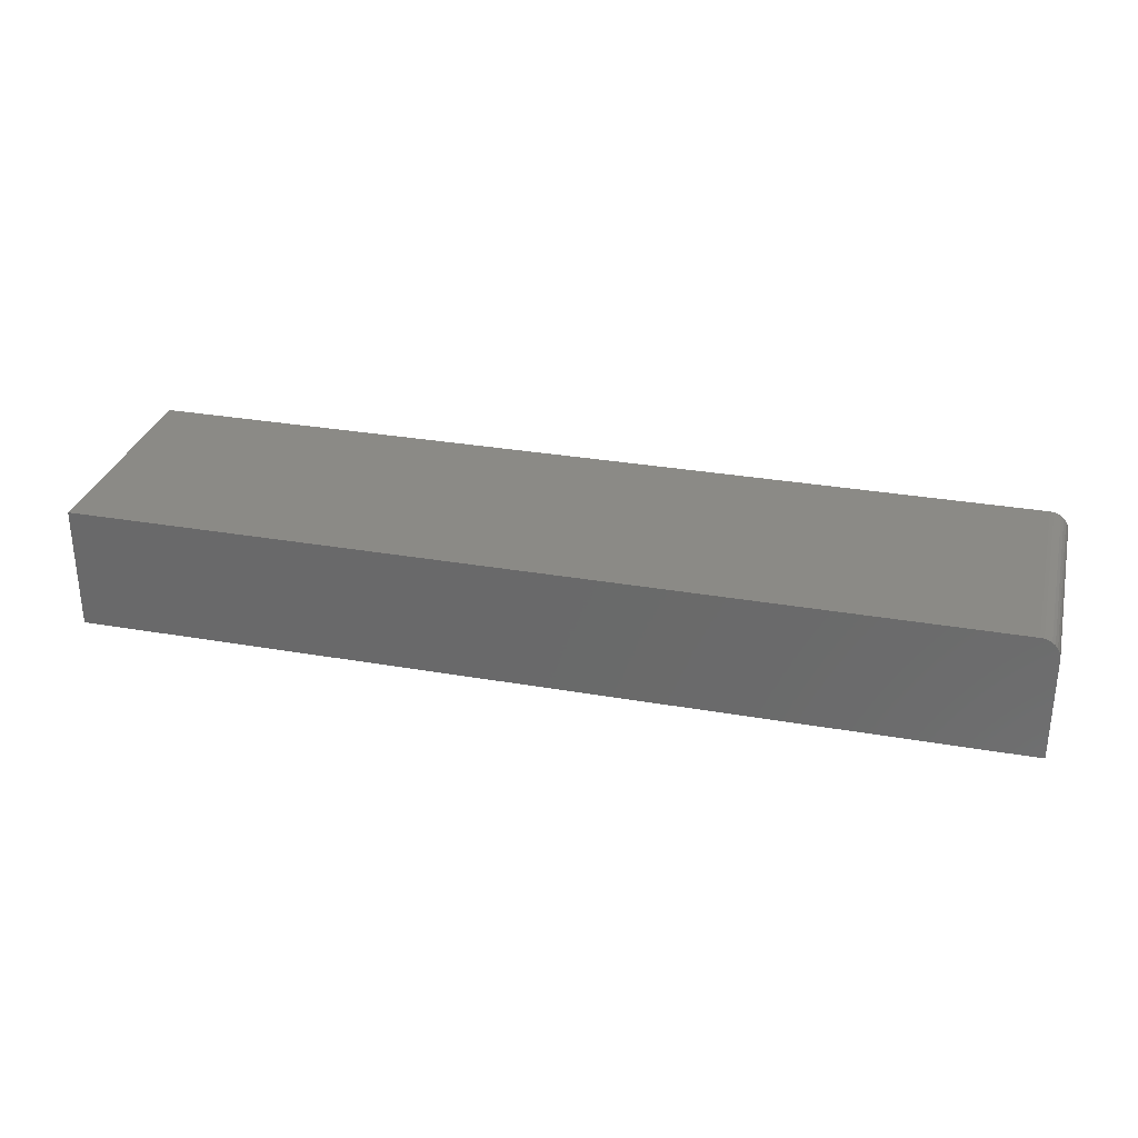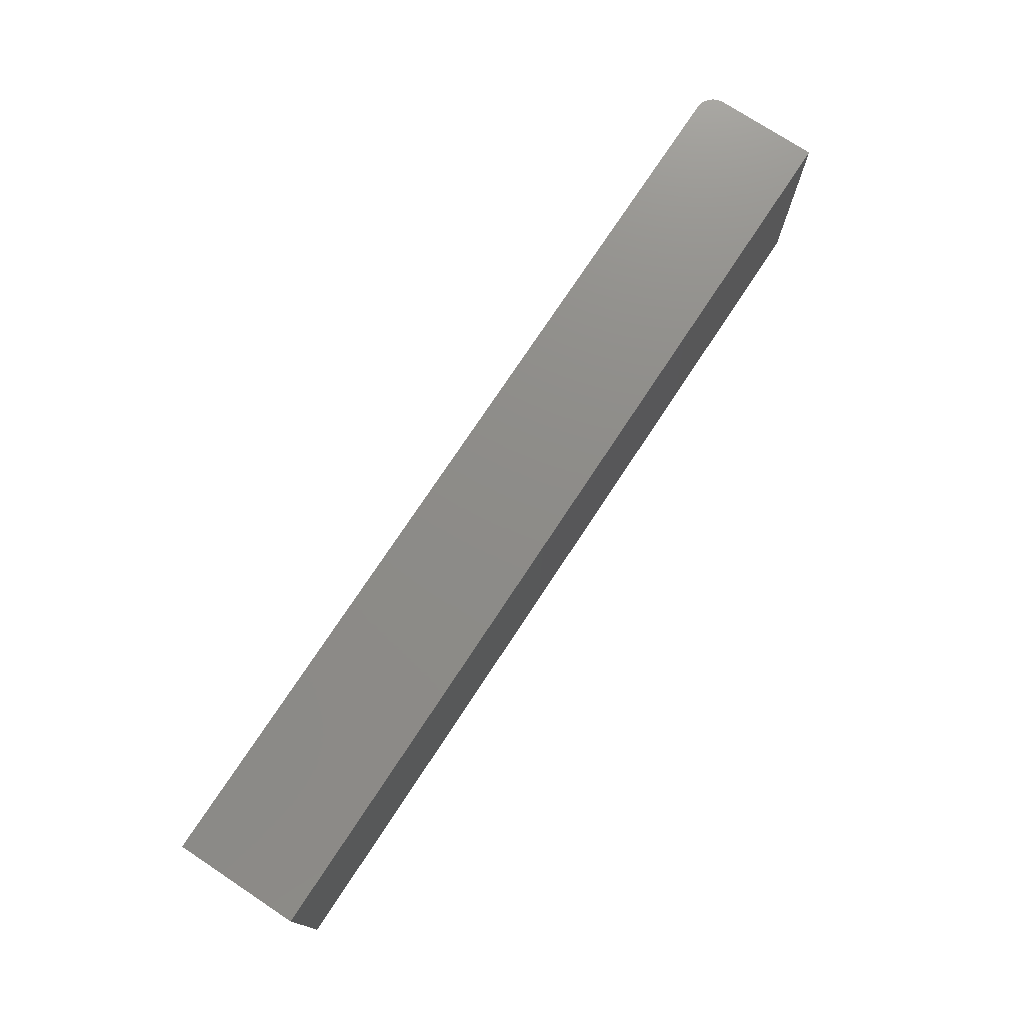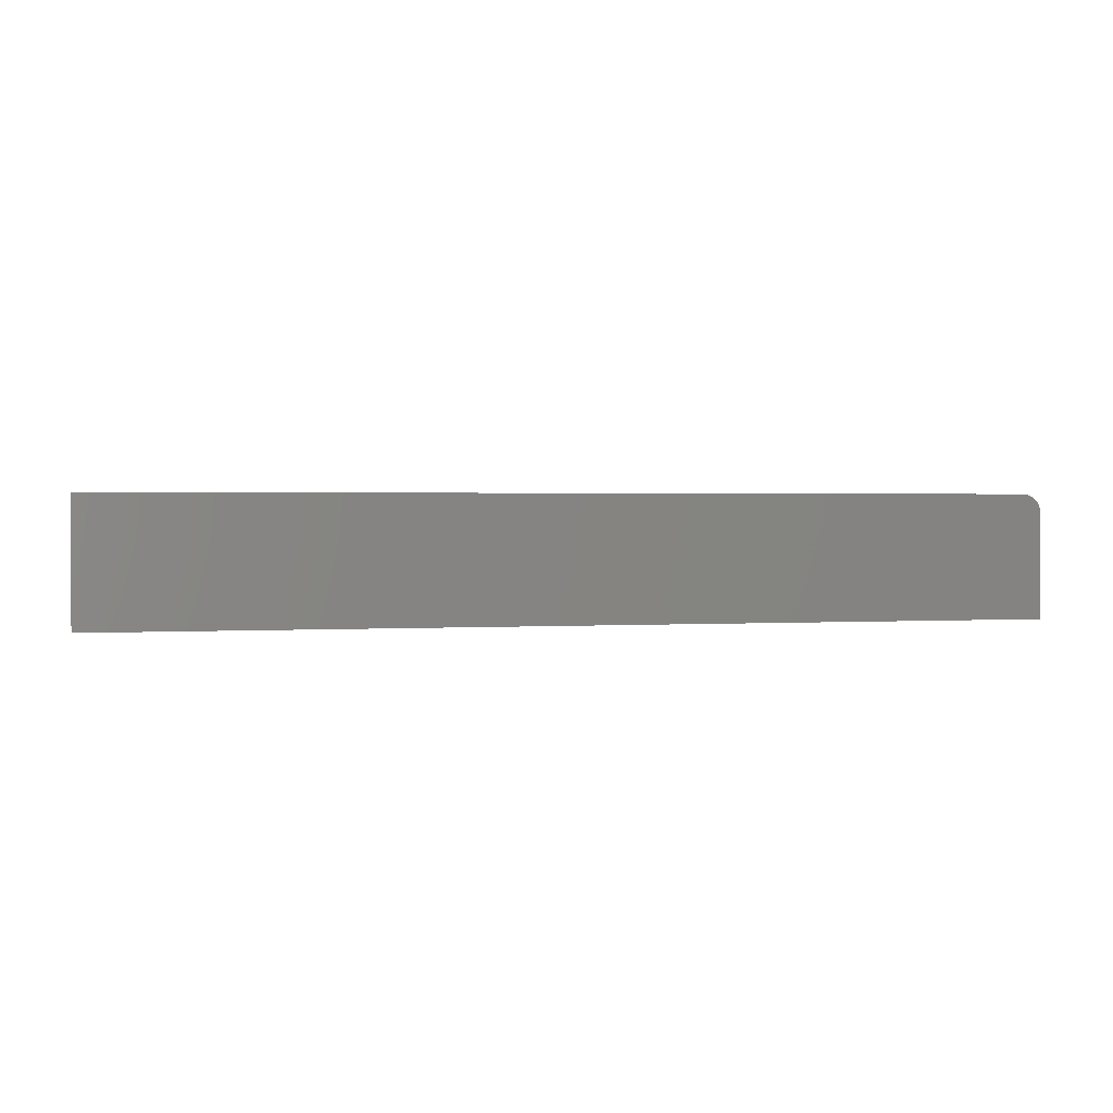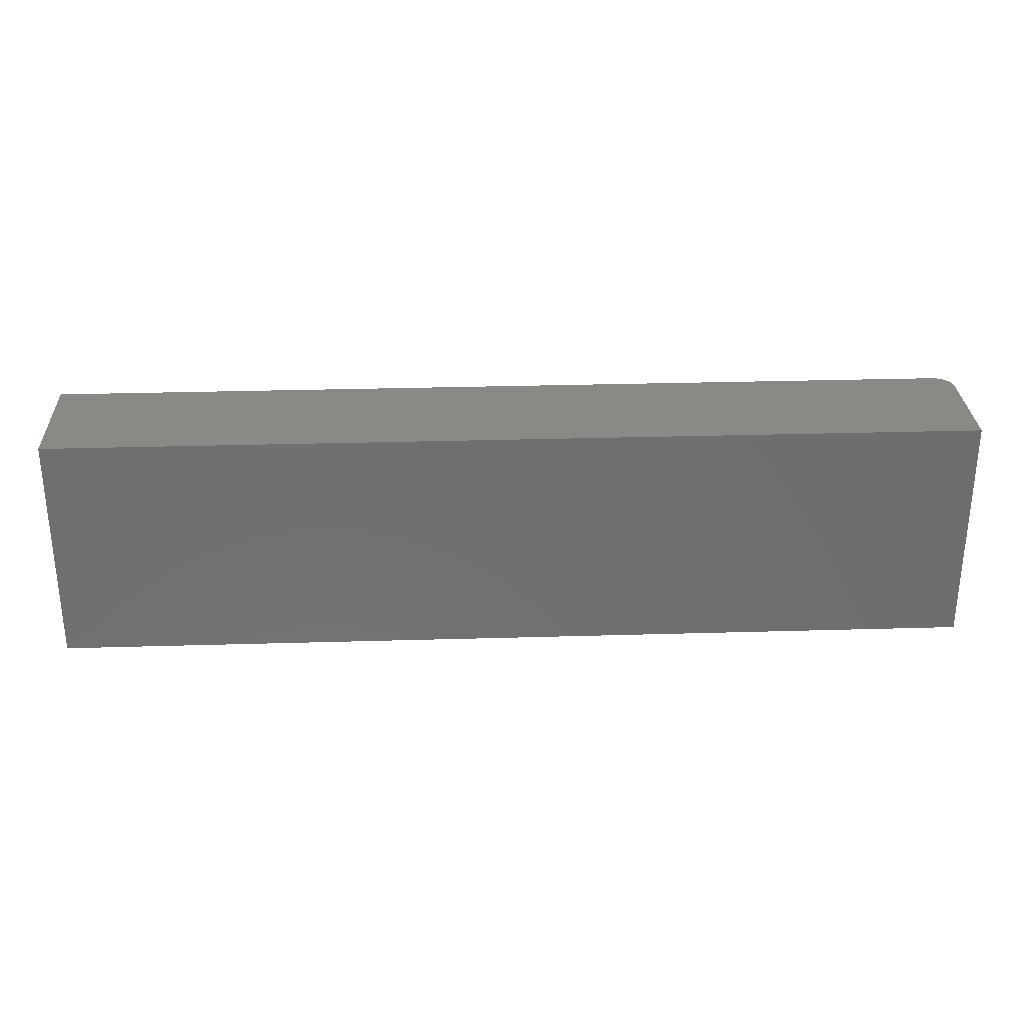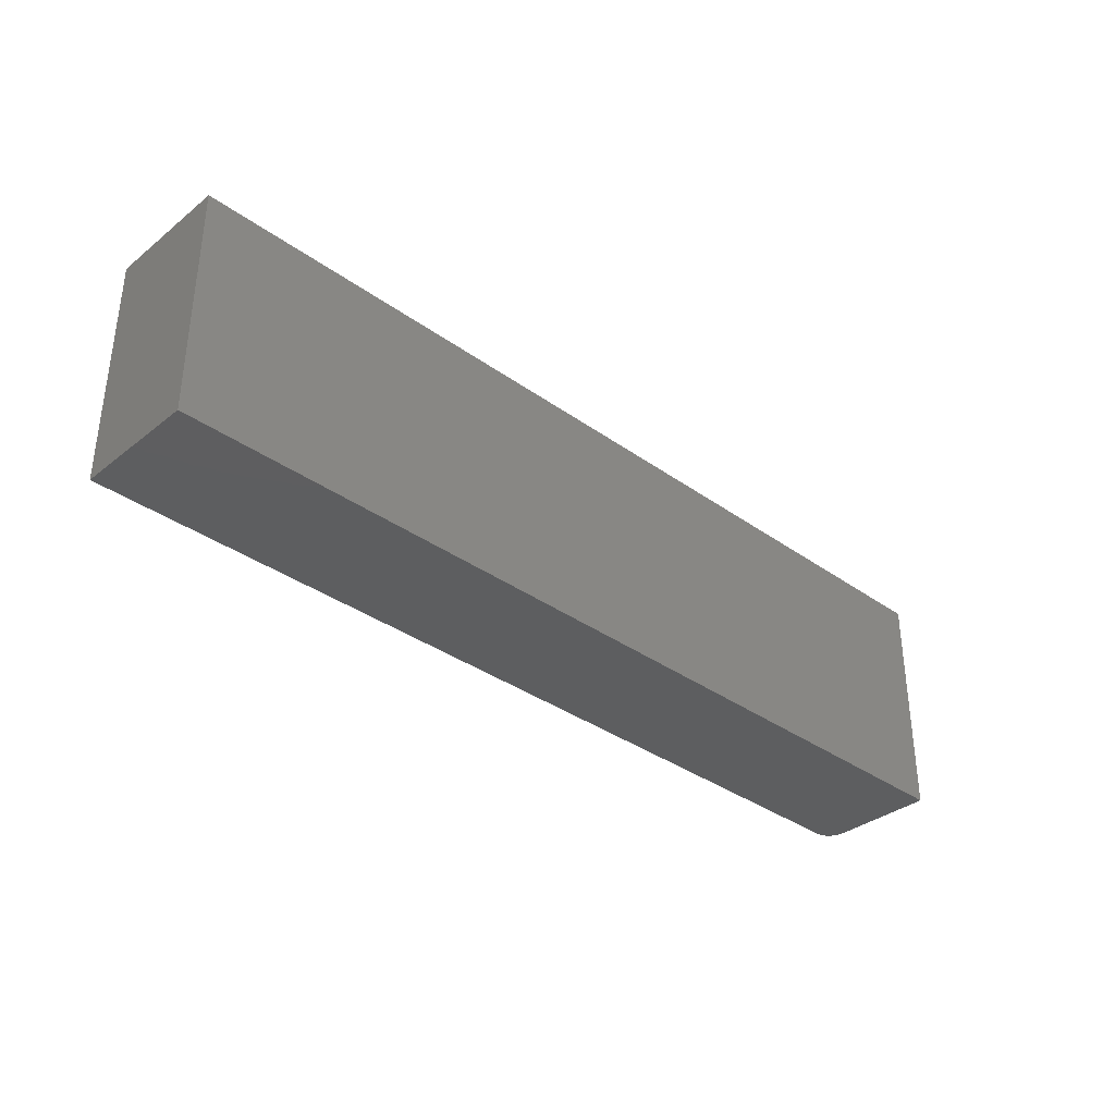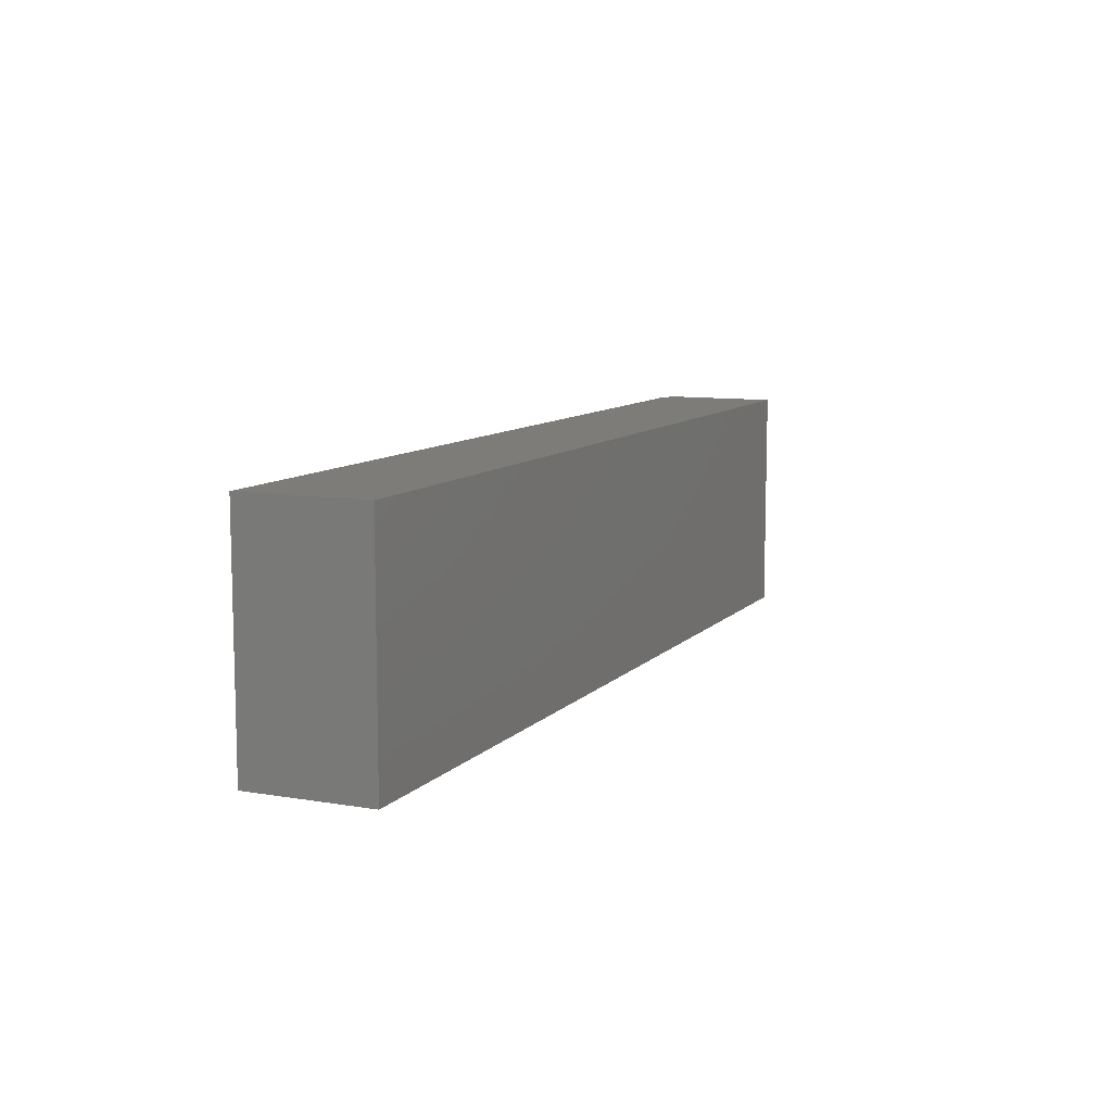
<metadata>
{"format":"stl","ext":"stl","renderer":"f3d","projection":"perspective","resolution":1024,"background":"white","views":[{"elev":30.4,"azim":-165.8,"up":"+Z"},{"elev":75.0,"azim":123.4,"up":"+Y"},{"elev":1.4,"azim":166.8,"up":"+Z"},{"elev":29.2,"azim":177.5,"up":"+Y"},{"elev":-34.9,"azim":136.3,"up":"+Y"},{"elev":9.5,"azim":113.9,"up":"+Y"}]}
</metadata>
<code>
# stl→obj: 24 verts, 44 faces
v 0.01562 6.113e-18 0.02171
v 0.01562 -0.1875 0.02171
v 0.75 6.113e-18 0.02171
v 0.75 -0.1875 0.02171
v 0 -0.1875 -0.07812
v -4.675e-18 -0.1875 0.006086
v 6.373e-34 0 -0.07812
v -4.675e-18 5.156e-18 0.006086
v 0.75 -0.1875 -0.07812
v 0.01258 -0.1875 0.02141
v 0.009646 -0.1875 0.02052
v 0.0003002 -0.1875 0.009134
v 0.006944 -0.1875 0.01908
v 0.004576 -0.1875 0.01713
v 0.002633 -0.1875 0.01477
v 0.001189 -0.1875 0.01206
v 0.0003002 5.343e-18 0.009134
v 0.001189 5.523e-18 0.01206
v 0.009646 6.04e-18 0.02052
v 0.01258 6.095e-18 0.02141
v 0.75 0 -0.07812
v 0.002633 5.688e-18 0.01477
v 0.004576 5.833e-18 0.01713
v 0.006944 5.952e-18 0.01908
f 1 2 3
f 3 2 4
f 5 6 7
f 7 6 8
f 9 4 2
f 2 10 11
f 12 6 11
f 12 11 13
f 12 13 14
f 12 14 15
f 12 15 16
f 6 5 11
f 11 5 9
f 11 9 2
f 8 17 18
f 1 19 20
f 21 7 19
f 21 19 1
f 21 1 3
f 7 8 18
f 7 18 22
f 7 22 23
f 7 23 24
f 7 24 19
f 8 6 17
f 17 6 12
f 17 12 18
f 18 12 16
f 18 16 22
f 22 16 15
f 22 15 23
f 23 15 14
f 23 14 24
f 24 14 13
f 24 13 19
f 19 13 11
f 19 11 20
f 20 11 10
f 20 10 1
f 1 10 2
f 5 7 9
f 9 7 21
f 9 21 4
f 4 21 3

</code>
